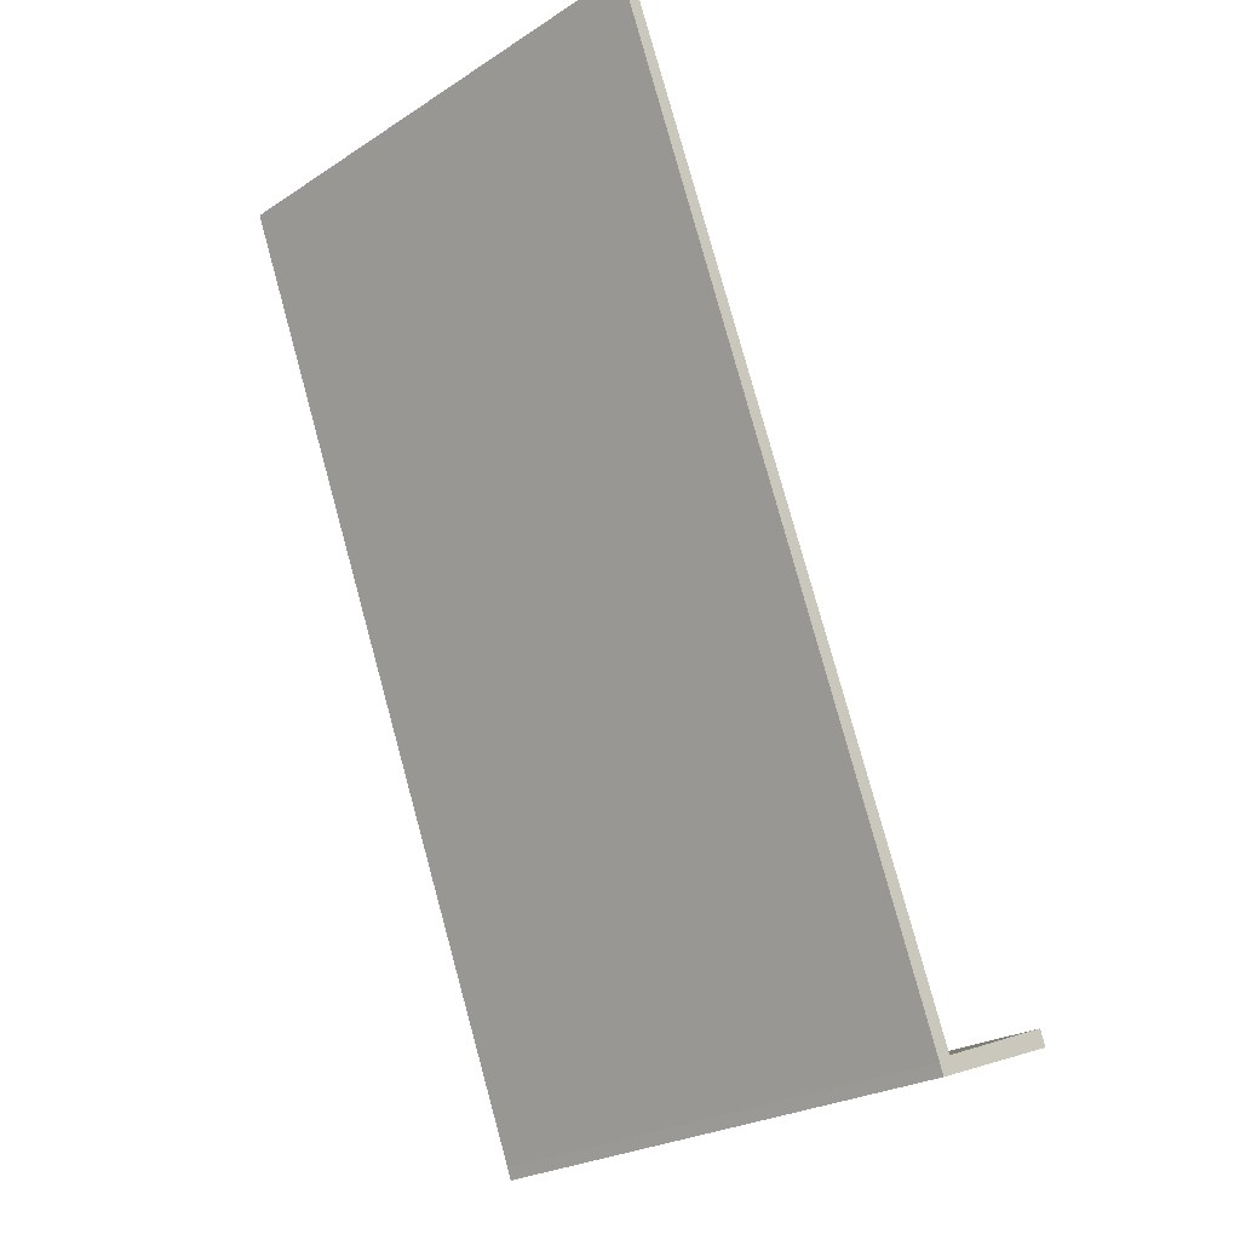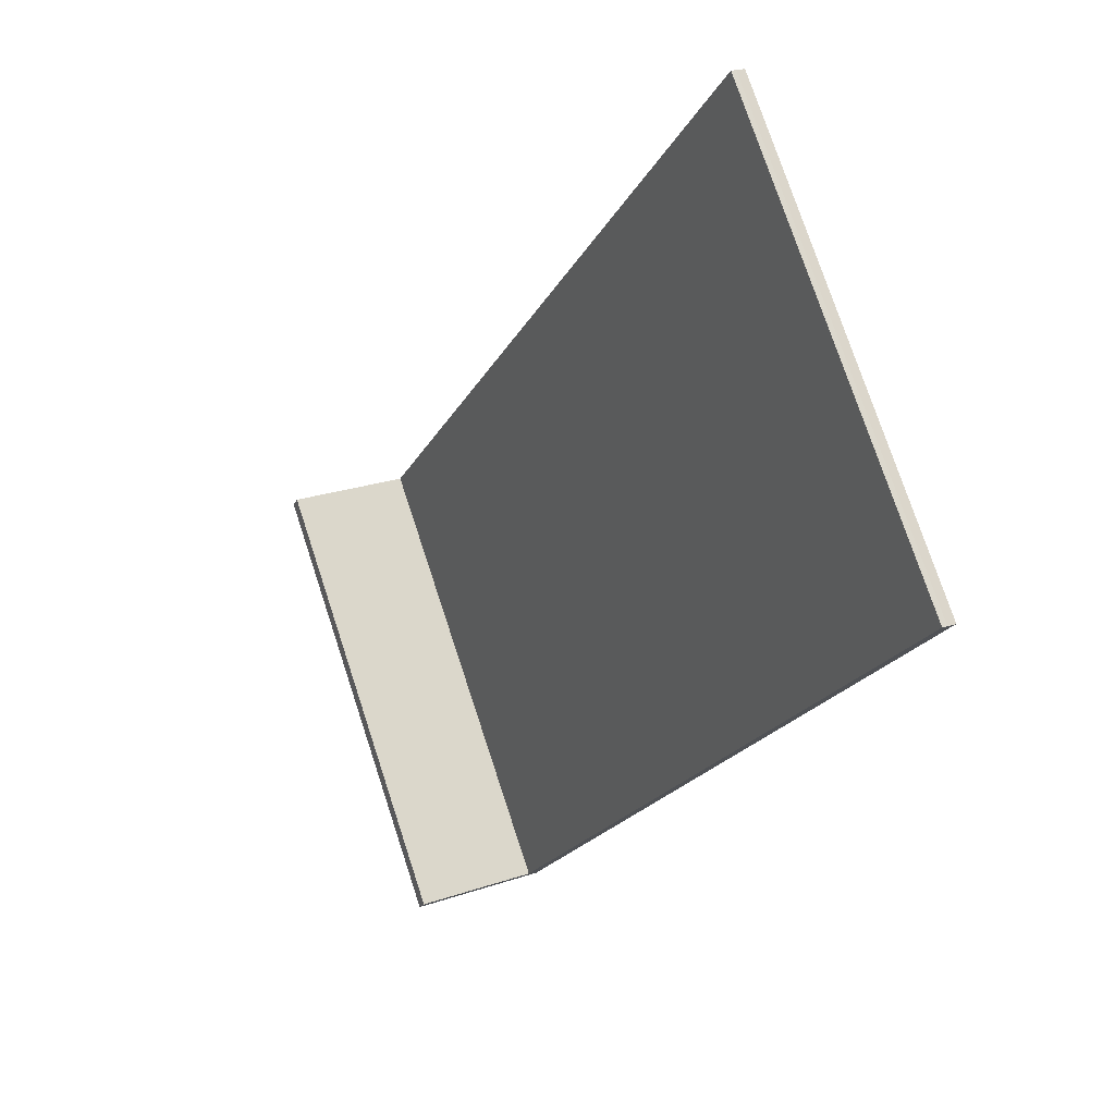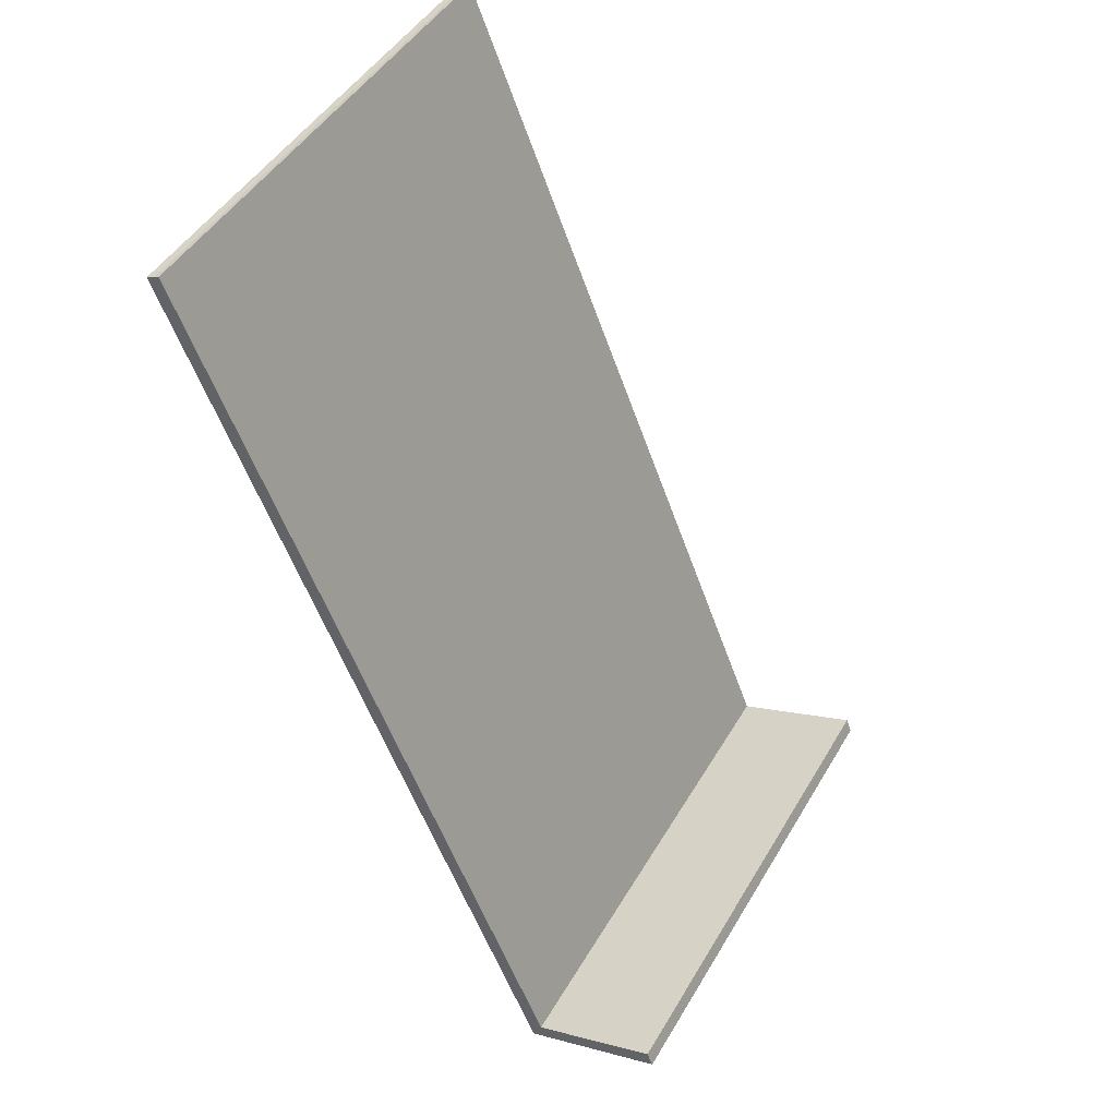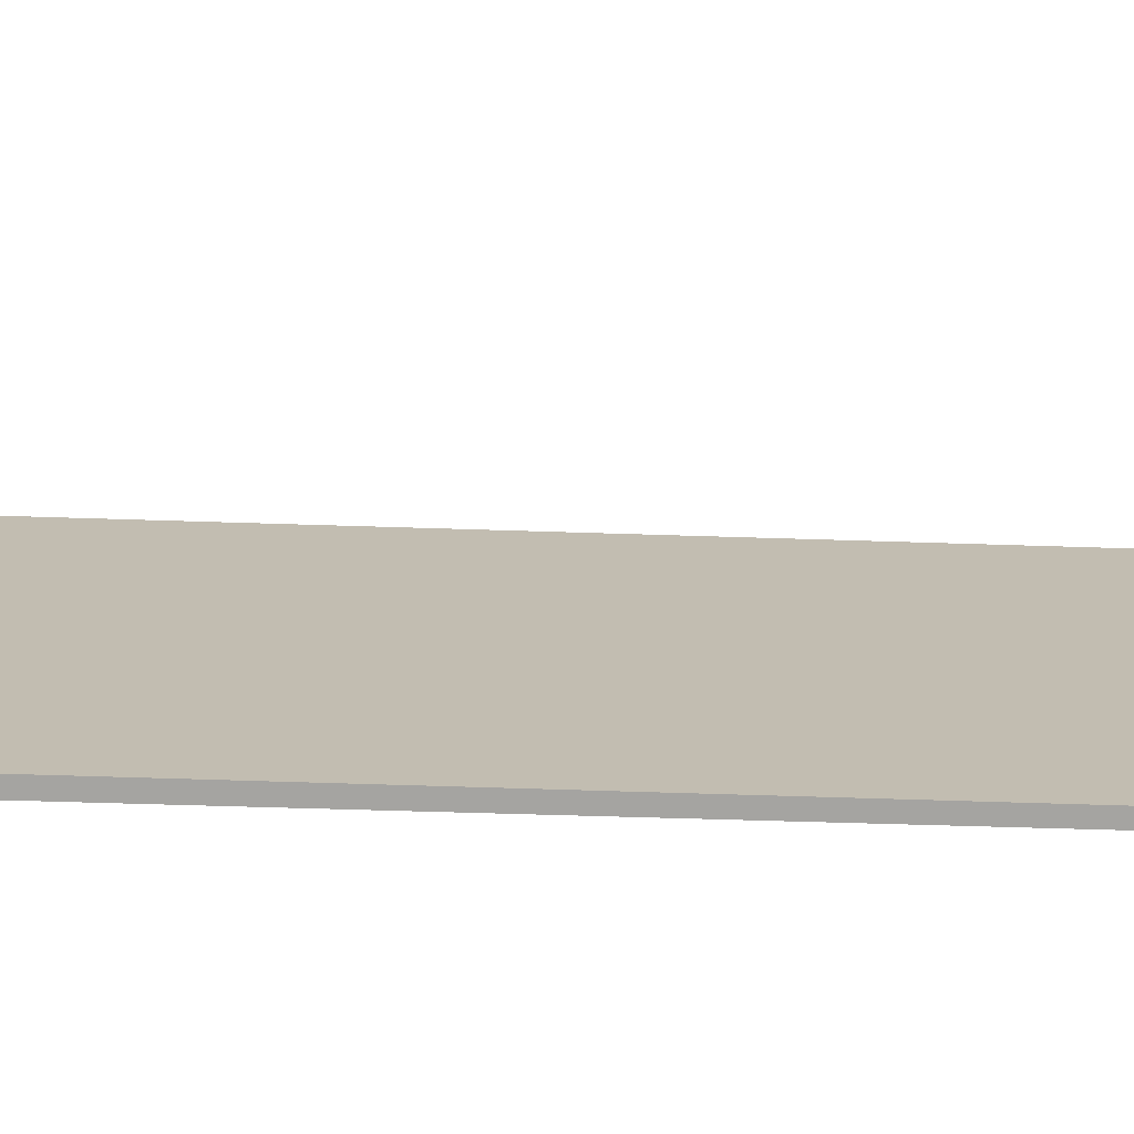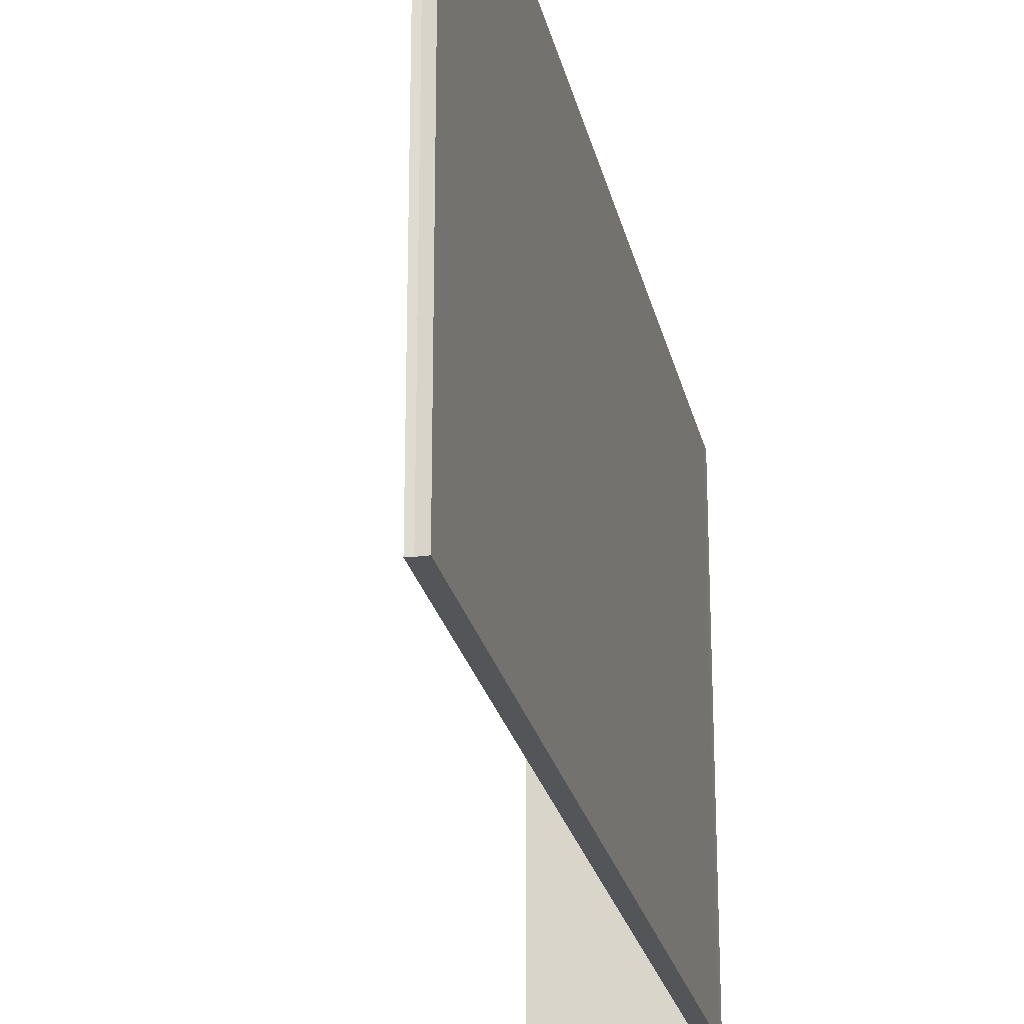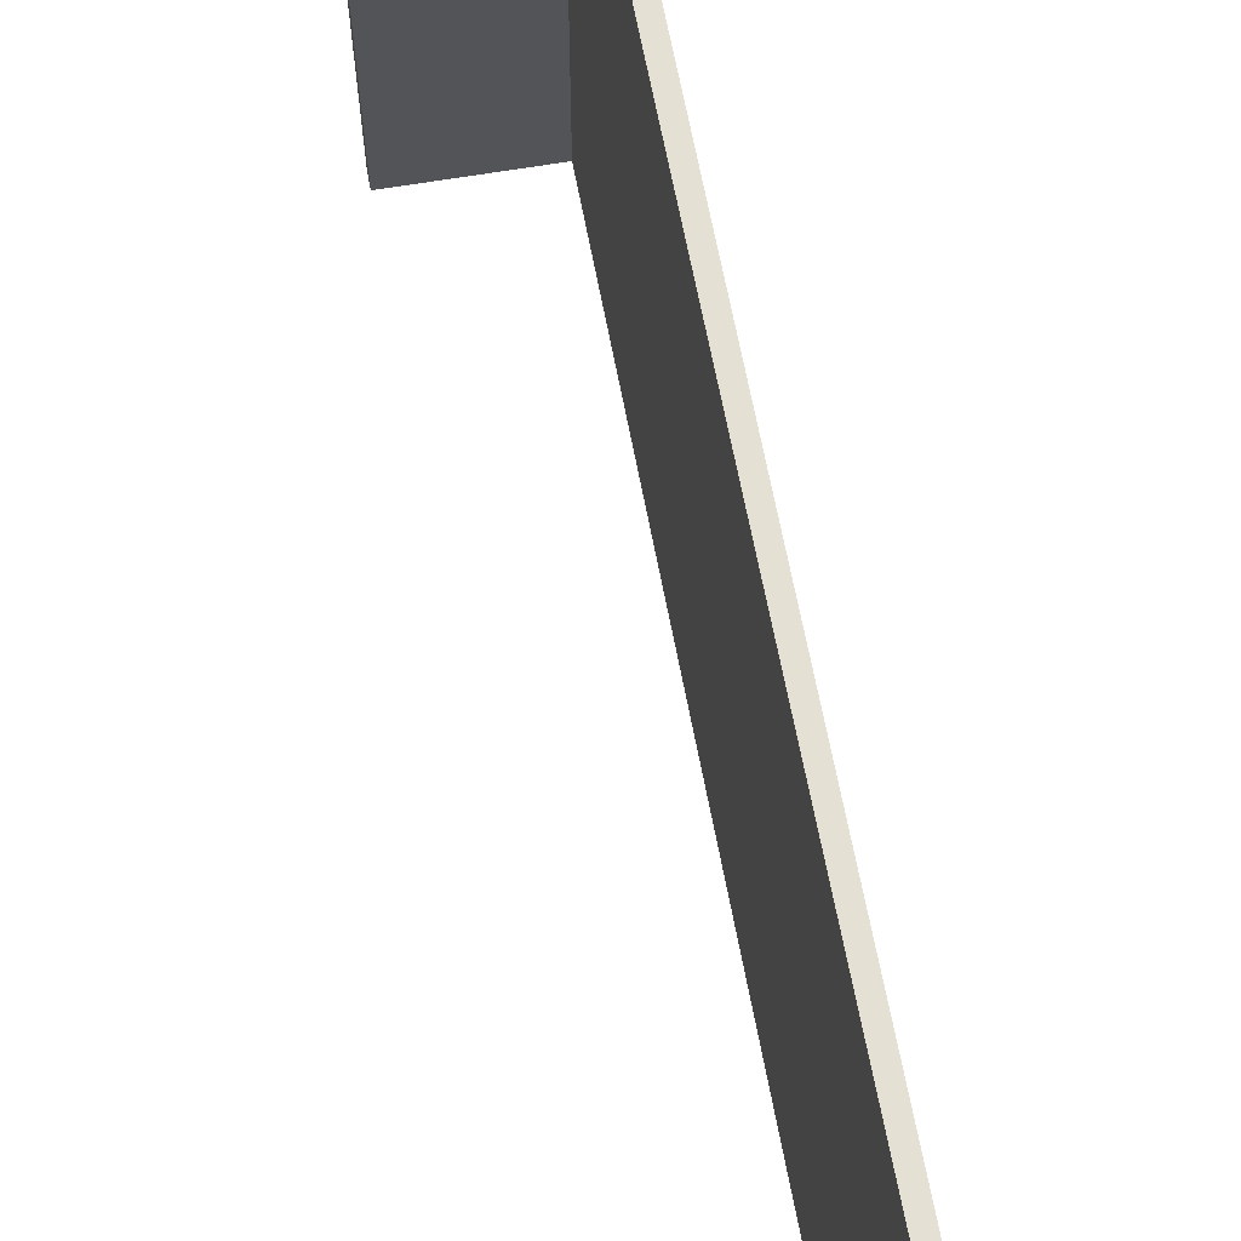
<metadata>
{"format":"obj","ext":"obj","renderer":"f3d","projection":"perspective","resolution":1024,"background":"white","views":[{"elev":-25.8,"azim":135.1,"up":"+Z"},{"elev":76.5,"azim":-18.3,"up":"+Z"},{"elev":46.6,"azim":-151.0,"up":"+Z"},{"elev":-73.2,"azim":-69.7,"up":"+Y"},{"elev":-24.2,"azim":34.0,"up":"+Y"},{"elev":66.0,"azim":11.3,"up":"+Y"}]}
</metadata>
<code>
v  0 15.32 9.382e-16
v  4.412 15.32 -1.246
v  4.286 15.32 -1.587
v  4 15.32 -0.996
v  0.182 15.32 0.459
v  8.676 15.32 9.341
v  8.247 15.32 9.502
v  9.649 15.32 11.76
v  15.21 15.32 25.55
v  9.224 15.32 11.92
v  14.96 15.32 25.64
v  14.81 15.32 25.72
v  14.81 -1.575e-15 25.72
v  14.96 -1.57e-15 25.64
v  15.21 -1.565e-15 25.55
v  0.182 -2.811e-17 0.459
v  4 6.099e-17 -0.996
v  9.649 -7.199e-16 11.76
v  8.676 -5.72e-16 9.341
v  4.412 7.63e-17 -1.246
v  4.286 9.718e-17 -1.587
v  0 0 0
v  8.247 -5.818e-16 9.502
v  9.224 -7.296e-16 11.92
g defaultobject
f 1 2 3
f 2 1 4
f 4 1 5
f 4 6 2
f 6 4 7
f 6 7 8
f 8 7 9
f 9 7 10
f 9 10 11
f 11 10 12
f 13 11 12
f 11 13 14
f 14 9 11
f 9 14 15
f 16 4 5
f 4 16 17
f 15 8 9
f 8 15 18
f 8 18 6
f 6 18 2
f 2 18 19
f 2 19 20
f 20 3 2
f 3 20 21
f 21 1 3
f 1 21 22
f 22 5 1
f 5 22 16
f 17 7 4
f 7 17 10
f 10 17 12
f 12 17 23
f 12 23 24
f 12 24 13
f 15 14 18
f 19 17 20
f 17 19 23
f 23 19 18
f 23 18 24
f 24 18 13
f 13 18 14
f 21 16 22
f 16 21 20
f 16 20 17

</code>
